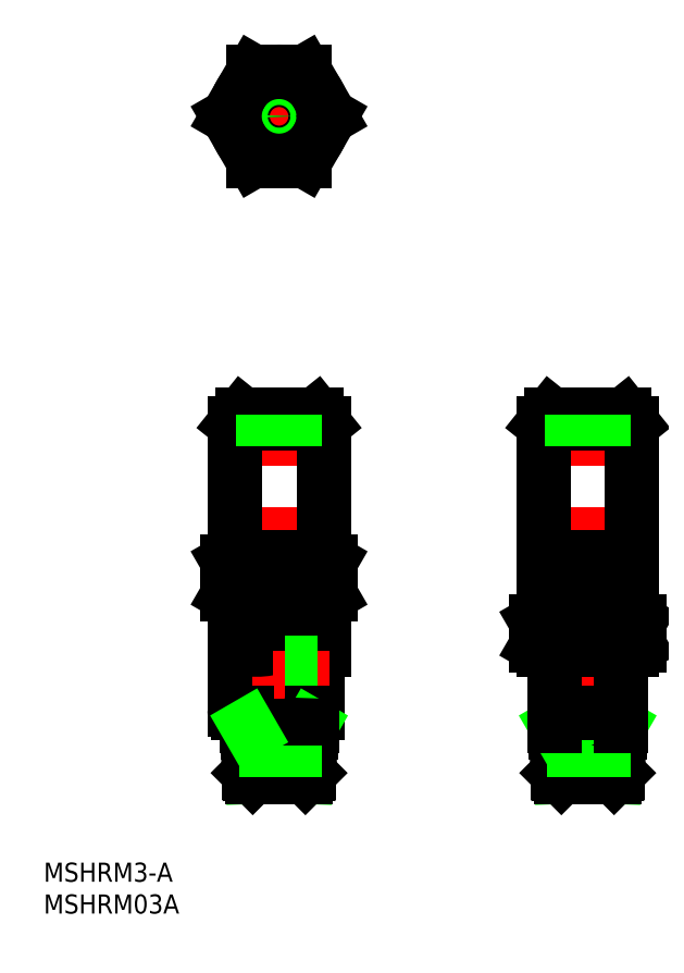
<metadata>
{"format":"dxf","ext":"dxf","renderer":"ezdxf+matplotlib","layout":"modelspace","background":"white","min_lineweight":24,"dpi":150}
</metadata>
<code>
0
SECTION
2
ENTITIES
0
LINE
8
0
10
6
20
-47
30
0
11
6
21
-37
31
0
0
LINE
8
0
10
-7
20
-37
30
0
11
7
21
-37
31
0
0
LINE
8
0
10
-7
20
-46.4
30
0
11
-7
21
-32
31
0
0
LINE
8
CENTER
10
0
20
-59
30
0
11
0
21
2
31
0
0
LINE
8
0
10
4.743e-13
20
-32.63
30
0
11
3.77e-14
21
-36.37
31
0
0
LINE
8
0
10
7
20
-37
30
0
11
7
21
-32
31
0
0
LINE
8
0
10
-3.5
20
-32
30
0
11
3.5
21
-32
31
0
0
LINE
8
0
10
-7
20
-32
30
0
11
7
21
-32
31
0
0
LINE
8
0
10
-5.8
20
0
30
0
11
5.8
21
0
31
0
0
LINE
8
0
10
-6.95
20
-29
30
0
11
-6.95
21
-32
31
0
0
LINE
8
0
10
7
20
-1.5
30
0
11
7
21
-22.5
31
0
0
LINE
8
0
10
-7
20
-1.5
30
0
11
-7
21
-22.5
31
0
0
LINE
8
0
10
-7
20
-1.5
30
0
11
7
21
-1.5
31
0
0
LINE
8
0
10
-5.8
20
4.547e-13
30
0
11
-7
21
-1.5
31
0
0
LINE
8
0
10
5.8
20
-5.684e-13
30
0
11
7
21
-1.5
31
0
0
LINE
8
0
10
6.95
20
-29
30
0
11
6.95
21
-32
31
0
0
ARC
8
0
10
-3.5
20
-26.88
30
0
40
10.12
50
249.8
51
290.2
0
ARC
8
0
10
-3.5
20
-42.12
30
0
40
10.12
50
69.77
51
110.2
0
ARC
8
0
10
3.5
20
-26.88
30
0
40
10.12
50
249.8
51
290.2
0
ARC
8
0
10
3.5
20
-42.12
30
0
40
10.12
50
69.77
51
110.2
0
INSERT
8
0
2
*U6
10
0
20
0
30
0
0
INSERT
8
0
2
*U7
10
0
20
0
30
0
0
LINE
8
0
10
1
20
-44
30
0
11
6
21
-44
31
0
0
LINE
8
0
10
1
20
-39
30
0
11
6
21
-39
31
0
0
LINE
8
CENTER
10
-1
20
-41.5
30
0
11
8
21
-41.5
31
0
0
LINE
8
0
10
1
20
-39.43
30
0
11
6
21
-39.43
31
0
0
LINE
8
0
10
1
20
-43.57
30
0
11
6
21
-43.57
31
0
0
LINE
8
0
10
-6.4
20
-47
30
0
11
-5.15
21
-47
31
0
0
LINE
8
0
10
5.15
20
-47
30
0
11
6
21
-47
31
0
0
ARC
8
0
10
-6.4
20
-46.4
30
0
40
0.6
50
180
51
270
0
LINE
8
0
10
-2.5
20
0
30
0
11
-2.5
21
-5
31
0
0
LINE
8
0
10
2.5
20
0
30
0
11
2.5
21
-5
31
0
0
LINE
8
0
10
2.067
20
0
30
0
11
2.067
21
-5
31
0
0
LINE
8
0
10
-2.067
20
0
30
0
11
-2.067
21
-5
31
0
0
LINE
8
CENTER
10
0
20
55.81
30
0
11
0
21
37.81
31
0
0
LINE
8
CENTER
10
-10.08
20
46.81
30
0
11
10.08
21
46.81
31
0
0
CIRCLE
8
0
10
0
20
46.81
30
0
40
5.75
0
CIRCLE
8
0
10
0
20
46.81
30
0
40
6.95
0
CIRCLE
8
0
10
0
20
46.81
30
0
40
2.067
0
CIRCLE
8
0
10
0
20
46.81
30
0
40
2.5
0
LINE
8
CENTER
10
48.55
20
-59
30
0
11
48.55
21
2
31
0
0
LINE
8
0
10
42.75
20
0
30
0
11
54.35
21
0
31
0
0
LINE
8
0
10
41.6
20
-29
30
0
11
41.6
21
-32
31
0
0
LINE
8
0
10
55.55
20
-1.5
30
0
11
55.55
21
-22.5
31
0
0
LINE
8
0
10
41.55
20
-1.5
30
0
11
41.55
21
-22.5
31
0
0
LINE
8
0
10
41.55
20
-1.5
30
0
11
55.55
21
-1.5
31
0
0
LINE
8
0
10
42.75
20
4.547e-13
30
0
11
41.55
21
-1.5
31
0
0
LINE
8
0
10
54.35
20
-5.684e-13
30
0
11
55.55
21
-1.5
31
0
0
LINE
8
0
10
55.5
20
-29
30
0
11
55.5
21
-32
31
0
0
LINE
8
0
10
46.05
20
0
30
0
11
46.05
21
-5
31
0
0
LINE
8
0
10
51.05
20
0
30
0
11
51.05
21
-5
31
0
0
LINE
8
0
10
50.62
20
0
30
0
11
50.62
21
-5
31
0
0
LINE
8
0
10
46.49
20
0
30
0
11
46.49
21
-5
31
0
0
CIRCLE
8
0
10
48.55
20
-41.5
30
0
40
2.067
0
CIRCLE
8
0
10
48.55
20
-41.5
30
0
40
2.5
0
LINE
8
CENTER
10
44.05
20
-41.5
30
0
11
53.05
21
-41.5
31
0
0
LINE
8
0
10
40.47
20
-32.63
30
0
11
40.47
21
-36.37
31
0
0
LINE
8
0
10
56.64
20
-32.63
30
0
11
56.64
21
-36.37
31
0
0
LINE
8
0
10
41.55
20
-32
30
0
11
40.47
21
-32.63
31
0
0
LINE
8
0
10
55.55
20
-37
30
0
11
56.64
21
-36.37
31
0
0
LINE
8
0
10
41.55
20
-37
30
0
11
40.47
21
-36.37
31
0
0
LINE
8
0
10
41.55
20
-32
30
0
11
55.55
21
-32
31
0
0
LINE
8
0
10
55.55
20
-32
30
0
11
56.64
21
-32.63
31
0
0
LINE
8
0
10
44.51
20
-32.63
30
0
11
44.51
21
-36.37
31
0
0
LINE
8
0
10
52.6
20
-32.63
30
0
11
52.6
21
-36.37
31
0
0
LINE
8
0
10
41.55
20
-37
30
0
11
55.55
21
-37
31
0
0
ARC
8
0
10
42.49
20
-33.42
30
0
40
3.578
50
244.4
51
304.4
0
ARC
8
0
10
54.62
20
-33.42
30
0
40
3.578
50
235.6
51
295.6
0
ARC
8
0
10
48.55
20
-23.63
30
0
40
13.37
50
252.4
51
287.6
0
ARC
8
0
10
42.49
20
-35.58
30
0
40
3.578
50
55.62
51
115.6
0
ARC
8
0
10
54.62
20
-35.58
30
0
40
3.578
50
64.38
51
124.4
0
ARC
8
0
10
48.55
20
-45.37
30
0
40
13.37
50
72.41
51
107.6
0
LINE
8
0
10
4.041
20
39.81
30
0
11
8.083
21
46.81
31
0
0
LINE
8
0
10
8.083
20
46.81
30
0
11
4.041
21
53.81
31
0
0
LINE
8
0
10
4.041
20
53.81
30
0
11
-4.041
21
53.81
31
0
0
LINE
8
0
10
-4.041
20
53.81
30
0
11
-8.083
21
46.81
31
0
0
LINE
8
0
10
-8.083
20
46.81
30
0
11
-4.041
21
39.81
31
0
0
LINE
8
0
10
-4.041
20
39.81
30
0
11
4.041
21
39.81
31
0
0
LINE
8
0
10
-8.083
20
-23.13
30
0
11
-8.083
21
-28.37
31
0
0
LINE
8
0
10
8.083
20
-23.13
30
0
11
8.083
21
-28.37
31
0
0
LINE
8
0
10
-7
20
-22.5
30
0
11
-8.083
21
-23.13
31
0
0
LINE
8
0
10
7
20
-29
30
0
11
8.083
21
-28.37
31
0
0
LINE
8
0
10
-7
20
-29
30
0
11
-8.083
21
-28.37
31
0
0
LINE
8
0
10
-7
20
-22.5
30
0
11
7
21
-22.5
31
0
0
LINE
8
0
10
7
20
-22.5
30
0
11
8.083
21
-23.13
31
0
0
LINE
8
0
10
-4.041
20
-23.13
30
0
11
-4.041
21
-28.37
31
0
0
LINE
8
0
10
4.041
20
-23.13
30
0
11
4.041
21
-28.37
31
0
0
LINE
8
0
10
-7
20
-29
30
0
11
7
21
-29
31
0
0
ARC
8
0
10
-6.062
20
-25.42
30
0
40
3.578
50
244.4
51
304.4
0
ARC
8
0
10
6.062
20
-25.42
30
0
40
3.578
50
235.6
51
295.6
0
ARC
8
0
10
-9.234e-07
20
-15.63
30
0
40
13.37
50
252.4
51
287.6
0
ARC
8
0
10
-6.062
20
-26.08
30
0
40
3.578
50
55.62
51
115.6
0
ARC
8
0
10
6.062
20
-26.08
30
0
40
3.578
50
64.38
51
124.4
0
ARC
8
0
10
-9.234e-07
20
-35.87
30
0
40
13.37
50
72.41
51
107.6
0
LINE
8
0
10
41.55
20
-29
30
0
11
55.55
21
-29
31
0
0
LINE
8
0
10
48.55
20
-23.13
30
0
11
48.55
21
-28.37
31
0
0
LINE
8
0
10
55.55
20
-29
30
0
11
55.55
21
-22.5
31
0
0
LINE
8
0
10
45.05
20
-22.5
30
0
11
52.05
21
-22.5
31
0
0
LINE
8
0
10
41.55
20
-22.5
30
0
11
55.55
21
-22.5
31
0
0
ARC
8
0
10
45.05
20
-18.88
30
0
40
10.12
50
249.8
51
290.2
0
ARC
8
0
10
45.05
20
-32.62
30
0
40
10.12
50
69.77
51
110.2
0
ARC
8
0
10
52.05
20
-18.88
30
0
40
10.12
50
249.8
51
290.2
0
ARC
8
0
10
52.05
20
-32.62
30
0
40
10.12
50
69.77
51
110.2
0
LINE
8
0
10
41.55
20
-22.5
30
0
11
41.55
21
-29
31
0
0
LINE
8
0
10
-5.15
20
-48.93
30
0
11
-5.15
21
-47
31
0
0
LINE
8
0
10
5.15
20
-48.93
30
0
11
5.15
21
-47
31
0
0
LINE
8
0
10
5.15
20
-48.93
30
0
11
-5.15
21
-48.93
31
0
0
CIRCLE
8
0
10
0
20
46.81
30
0
40
7
0
LINE
8
0
10
-2.5
20
-52
30
0
11
-2.5
21
-57
31
0
0
LINE
8
0
10
-3.941
20
-57
30
0
11
3.941
21
-57
31
0
0
LINE
8
0
10
-4.746
20
-56.4
30
0
11
-5.007
21
-48.93
31
0
0
LINE
8
0
10
4.389
20
-50
30
0
11
5.007
21
-48.93
31
0
0
LINE
8
0
10
4.746
20
-56.4
30
0
11
5.007
21
-48.93
31
0
0
LINE
8
0
10
-4.746
20
-56.4
30
0
11
-4.144
21
-57
31
0
0
LINE
8
0
10
-4.144
20
-57
30
0
11
-4.389
21
-50
31
0
0
LINE
8
0
10
4.746
20
-56.4
30
0
11
4.144
21
-57
31
0
0
LINE
8
0
10
4.144
20
-57
30
0
11
4.389
21
-50
31
0
0
LINE
8
0
10
-4.97
20
-50
30
0
11
4.97
21
-50
31
0
0
LINE
8
0
10
-4.144
20
-57
30
0
11
4.144
21
-57
31
0
0
LINE
8
0
10
-4.746
20
-56.4
30
0
11
4.746
21
-56.4
31
0
0
LINE
8
0
10
-2.067
20
-52
30
0
11
-2.067
21
-57
31
0
0
LINE
8
0
10
5.15
20
-48.93
30
0
11
-5.15
21
-48.93
31
0
0
LINE
8
0
10
2.5
20
-52
30
0
11
2.5
21
-57
31
0
0
LINE
8
0
10
2.067
20
-52
30
0
11
2.067
21
-57
31
0
0
LINE
8
0
10
-4.389
20
-50
30
0
11
-5.007
21
-48.93
31
0
0
LINE
8
0
10
46.05
20
-52
30
0
11
46.05
21
-57
31
0
0
LINE
8
0
10
44.61
20
-57
30
0
11
52.49
21
-57
31
0
0
LINE
8
0
10
43.81
20
-56.4
30
0
11
43.55
21
-48.93
31
0
0
LINE
8
0
10
52.94
20
-50
30
0
11
53.56
21
-48.93
31
0
0
LINE
8
0
10
53.3
20
-56.4
30
0
11
53.56
21
-48.93
31
0
0
LINE
8
0
10
43.81
20
-56.4
30
0
11
44.41
21
-57
31
0
0
LINE
8
0
10
44.41
20
-57
30
0
11
44.17
21
-50
31
0
0
LINE
8
0
10
53.3
20
-56.4
30
0
11
52.7
21
-57
31
0
0
LINE
8
0
10
52.7
20
-57
30
0
11
52.94
21
-50
31
0
0
LINE
8
0
10
43.58
20
-50
30
0
11
53.52
21
-50
31
0
0
LINE
8
0
10
44.41
20
-57
30
0
11
52.7
21
-57
31
0
0
LINE
8
0
10
43.81
20
-56.4
30
0
11
53.3
21
-56.4
31
0
0
LINE
8
0
10
46.49
20
-52
30
0
11
46.49
21
-57
31
0
0
LINE
8
0
10
53.7
20
-48.93
30
0
11
43.4
21
-48.93
31
0
0
LINE
8
0
10
51.05
20
-52
30
0
11
51.05
21
-57
31
0
0
LINE
8
0
10
50.62
20
-52
30
0
11
50.62
21
-57
31
0
0
LINE
8
0
10
44.17
20
-50
30
0
11
43.55
21
-48.93
31
0
0
LINE
8
0
10
53.7
20
-48.93
30
0
11
53.7
21
-37
31
0
0
LINE
8
0
10
43.4
20
-48.93
30
0
11
43.4
21
-37
31
0
0
LINE
8
0
10
53.7
20
-47
30
0
11
43.4
21
-47
31
0
0
ENDSEC
0
EOF

</code>
